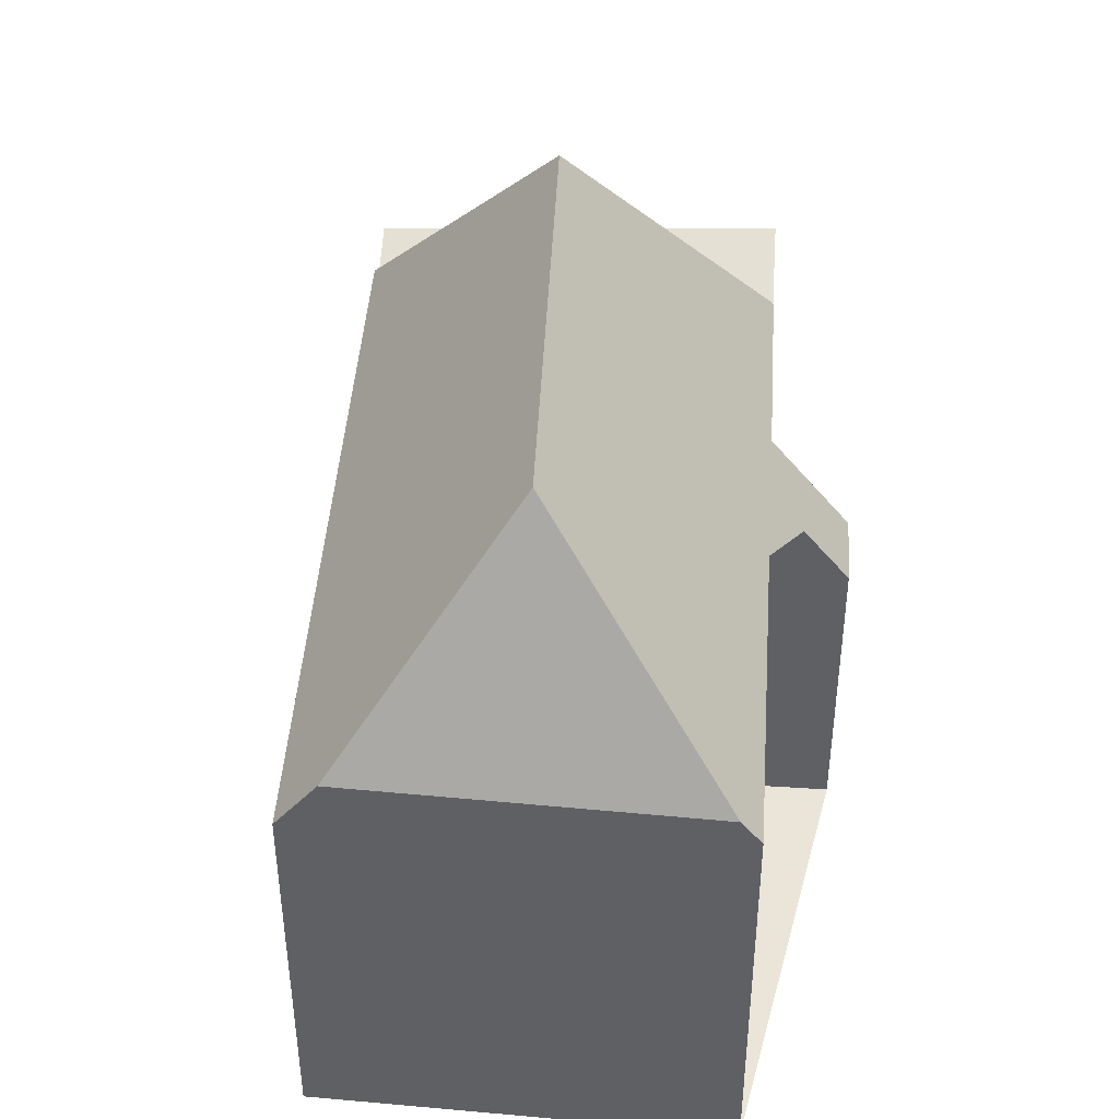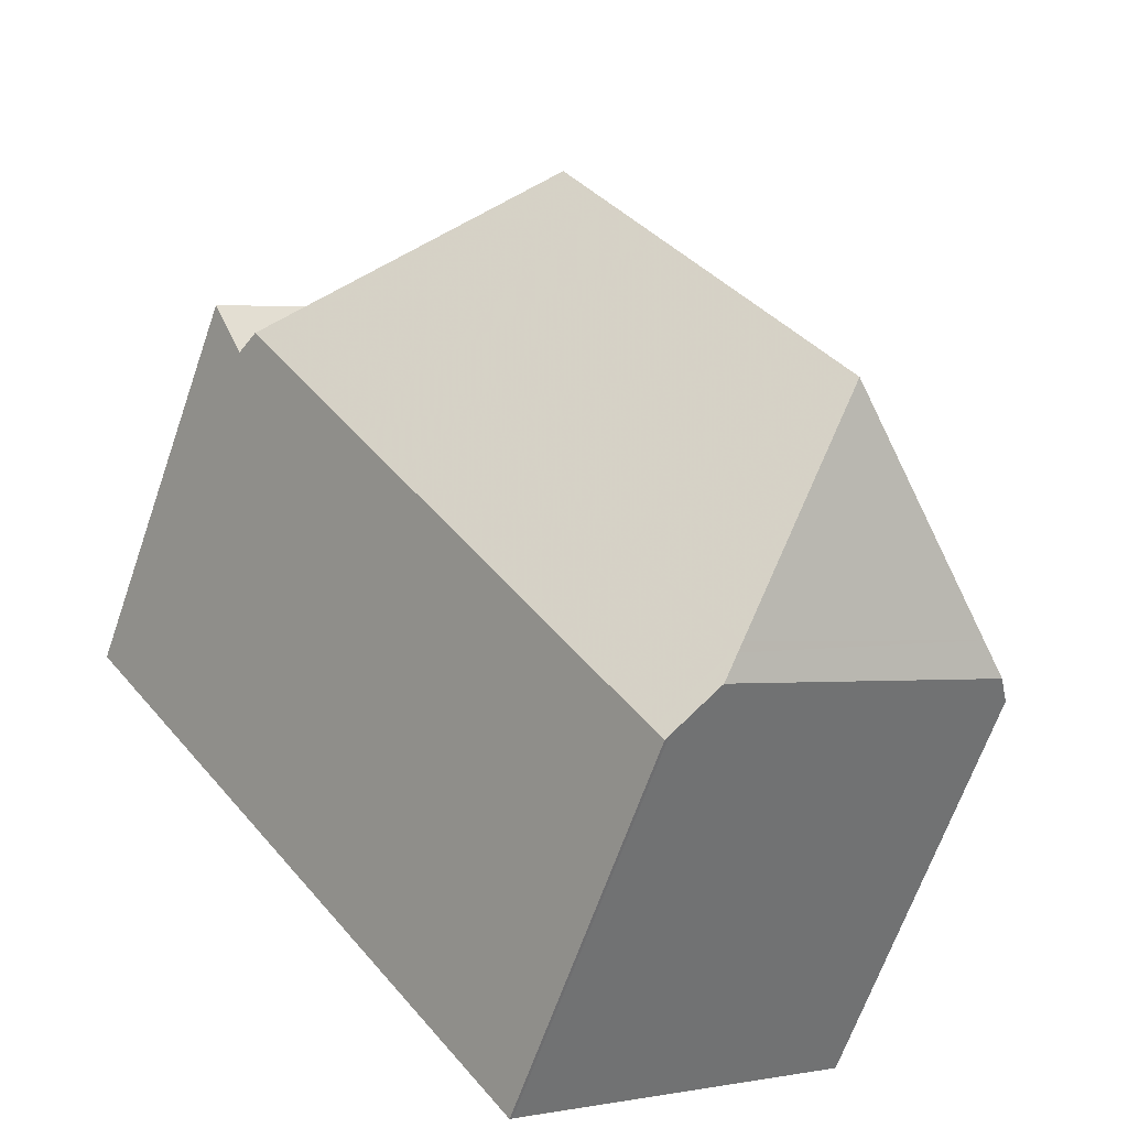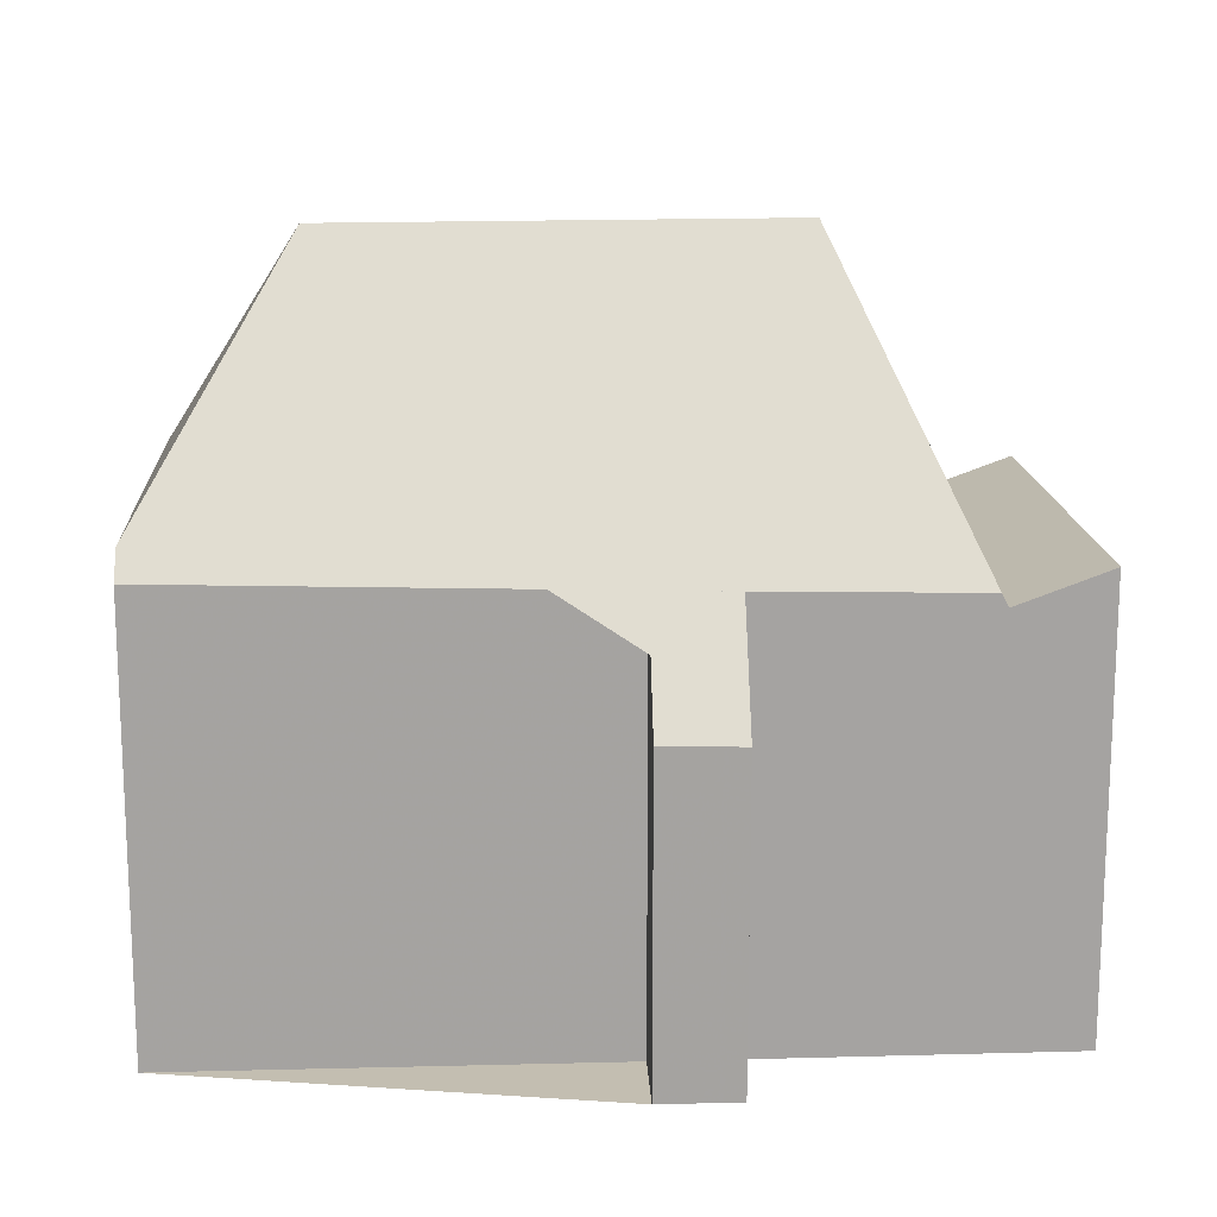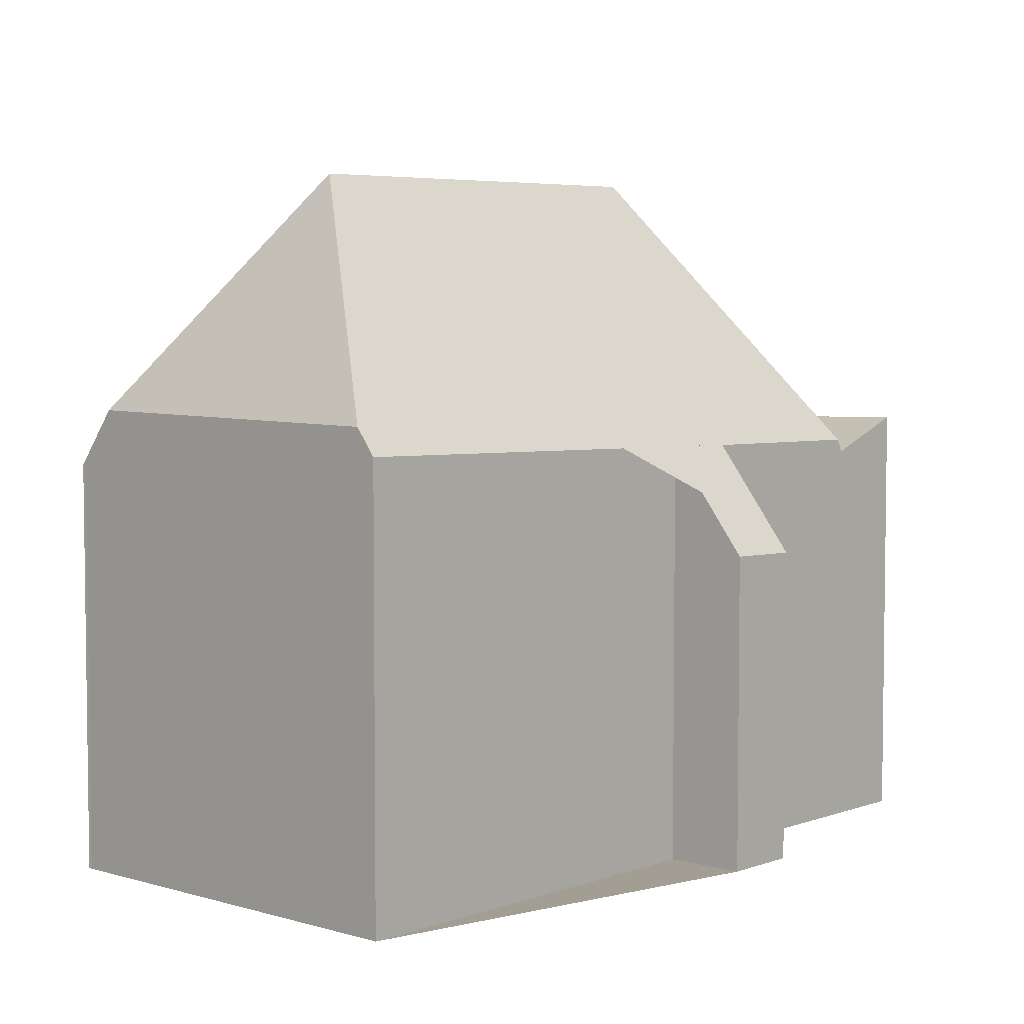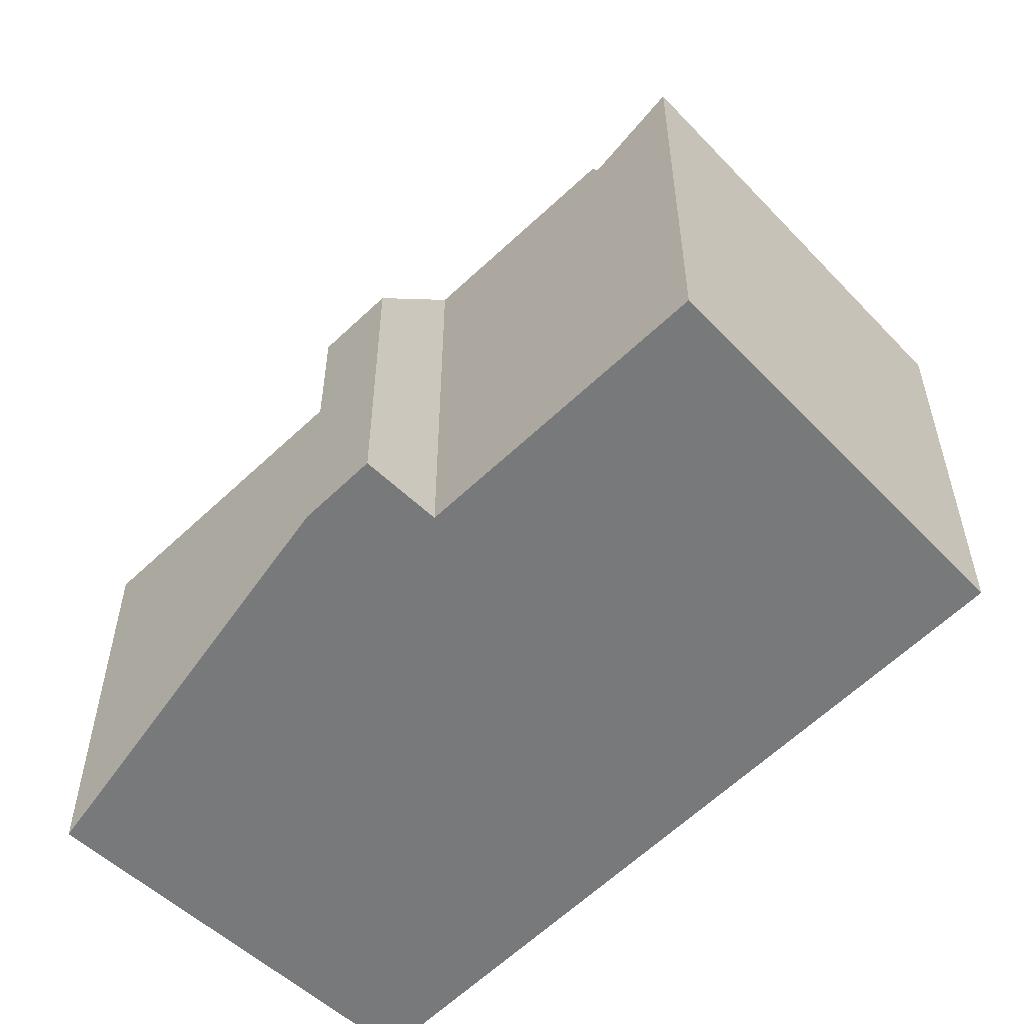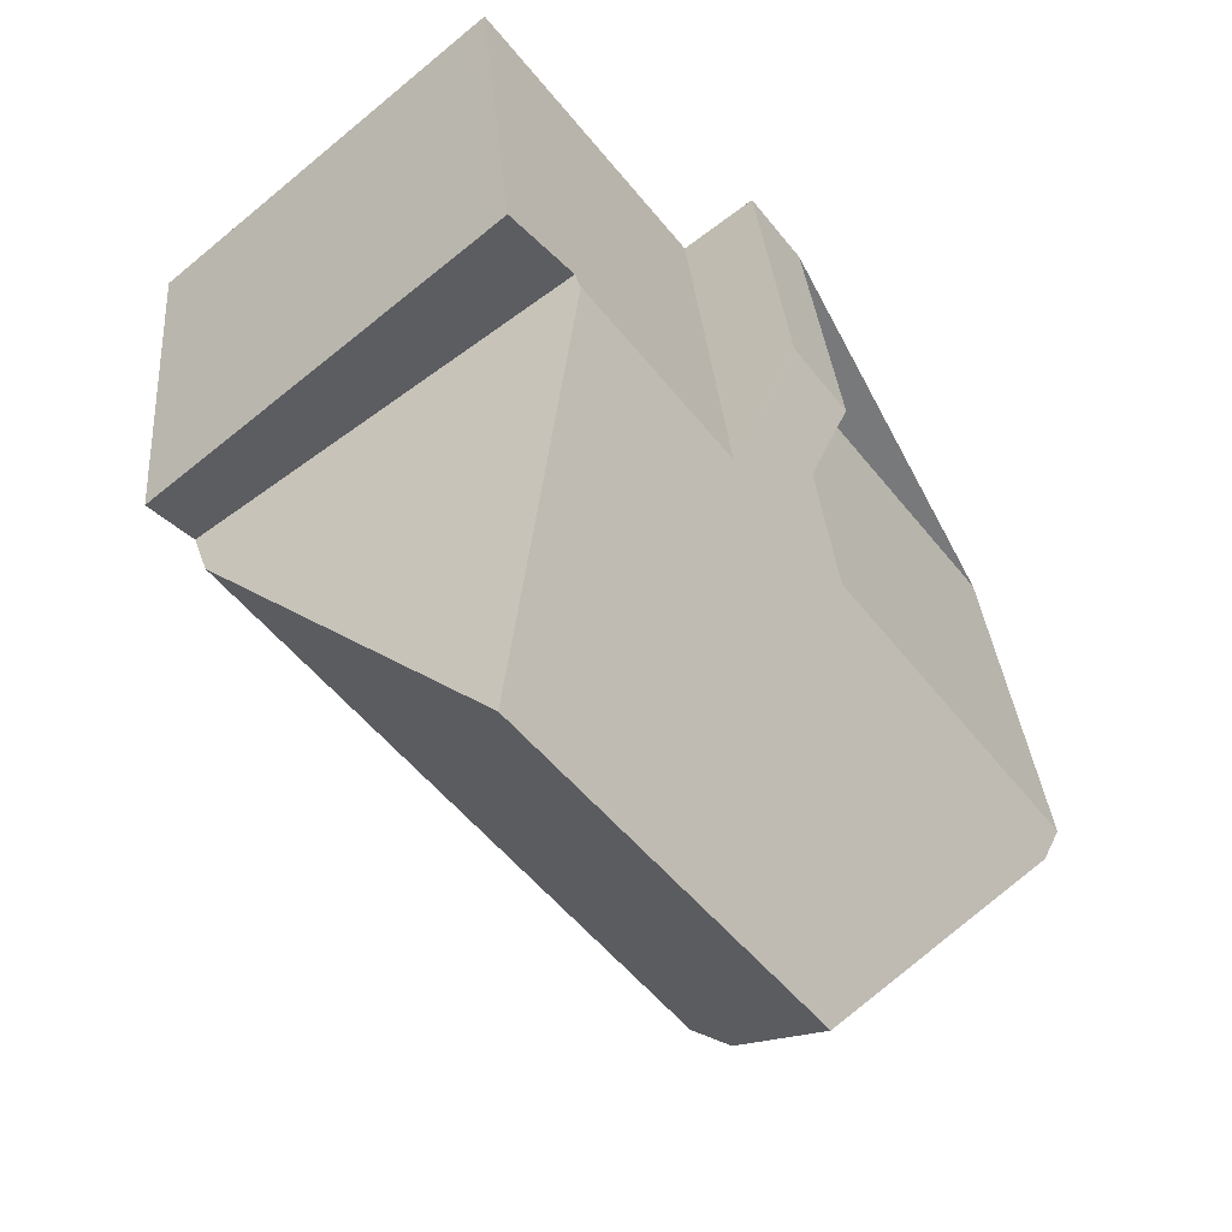
<metadata>
{"format":"obj","ext":"obj","renderer":"f3d","projection":"perspective","resolution":1024,"background":"white","views":[{"elev":45.1,"azim":41.5,"up":"+Z"},{"elev":-66.1,"azim":-19.2,"up":"+Y"},{"elev":17.2,"azim":124.7,"up":"+Z"},{"elev":5.2,"azim":78.9,"up":"+Z"},{"elev":-57.7,"azim":172.8,"up":"+Z"},{"elev":32.6,"azim":-4.6,"up":"+Y"}]}
</metadata>
<code>
v -635 -1603 5.733
v -635.1 -1603 5.667
v -634 -1595 5.878
v -630.4 -1599 6.044
v -634.7 -1594 5.847
v -633.8 -1593 4.377
v -633.1 -1594 4.409
v -641.7 -1594 5.938
v -637.4 -1590 6.071
v -637.7 -1595 9.617
v -641.1 -1595 6.029
v -633.8 -1599 9.627
v -634.6 -1602 6.436
v -641.1 -1595 6.029
v -634.6 -1602 6.436
v -636.9 -1591 5.773
v -637.5 -1590 6.065
v -637.7 -1595 9.617
v -630.6 -1600 6.404
v -633.8 -1599 9.627
v -636.5 -1591 5.785
v -633.9 -1593 4.482
v -633.6 -1593 4.385
v -636.6 -1591 5.601
v -641.2 -1595 5.616
v -637.7 -1595 9.617
v -636.5 -1591 5.785
v -641.2 -1595 5.616
v -636.6 -1591 5.601
v -633.8 -1599 9.627
v -630.6 -1600 6.404
v -636.6 -1591 5.601
v -636.9 -1591 5.788
v -637.4 -1590 6.071
v -636.6 -1591 5.601
v -636.5 -1591 5.801
v -636.5 -1591 5.801
v -633.3 -1595 5.91
v -641.2 -1595 5.616
v -641.7 -1594 5.938
v -641.1 -1595 6.039
v -641.1 -1595 6.039
v -635.1 -1603 5.676
v -641.2 -1595 5.616
v -631 -1599 6.832
v -630.5 -1599 6.037
v -635.2 -1603 5.686
v -635.2 -1603 5.677
v -634.5 -1602 6.86
v -631 -1599 6.832
v -634.5 -1602 6.86
v -637.4 -1590 6.064
v -637.5 -1590 6.059
v -641.7 -1594 5.931
v -641.7 -1594 5.931
v -637.3 -1590 6.064
v -639.4 -1597 5.937
v -639.4 -1597 5.928
v -637.1 -1595 9.619
v -634.7 -1594 5.863
v -637.1 -1595 9.619
v -633.8 -1593 4.473
v -633.8 -1593 4.378
v -634.7 -1594 5.846
v -634.5 -1594 5.538
v -633.6 -1593 4.387
v -633.1 -1594 4.417
v -641 -1595 6.036
v -641 -1595 6.026
v -636.7 -1592 6.256
v -636.4 -1592 5.806
v -636.4 -1592 5.79
v -640.9 -1595 6.187
v -640.9 -1595 6.187
v -636.7 -1592 6.256
v -636.4 -1596 9.621
v -634 -1595 5.886
v -638.7 -1598 5.897
v -638.7 -1598 5.888
v -636.4 -1596 9.621
v -633.6 -1594 5.259
v -637.4 -1590 6.07
v -637.4 -1590 6.064
v -630.6 -1599 6.224
v -630.5 -1599 6.234
v -634.1 -1595 5.998
v -637 -1591 5.814
v -636.6 -1591 5.602
v -636.4 -1592 5.85
v -634.8 -1594 5.955
v -636.5 -1591 5.841
v -636.6 -1591 5.602
v -636.5 -1591 5.841
v -634.3 -1599 9.626
v -632.2 -1597 6.121
v -636.6 -1601 5.757
v -636.6 -1601 5.766
v -634.3 -1599 9.626
v -632.1 -1597 5.964
v -641.1 -1593 5.957
v -641.1 -1593 5.95
v -634.5 -1602 6.745
v -634.5 -1602 6.745
v -634.6 -1602 6.747
v -640.5 -1594 5.614
v -638.1 -1597 6.959
v -638.7 -1597 6.999
v -640.1 -1595 7.081
v -640.1 -1595 7.081
v -640.3 -1594 6.196
v -635.9 -1600 6.83
v -640.5 -1594 5.614
v -634.4 -1602 6.435
v -635.1 -1603 5.676
v -635 -1603 5.733
v -635 -1603 0
v -635.1 -1603 0
v -635.2 -1603 5.677
v -635.1 -1603 5.667
v -635.1 -1603 0
v -635.2 -1603 0
v -633.3 -1595 5.91
v -634 -1595 5.878
v -634 -1595 0
v -633.3 -1595 -8.882e-16
v -630.5 -1599 6.234
v -630.4 -1599 6.044
v -630.4 -1599 -8.882e-16
v -630.5 -1599 0
v -634.5 -1594 5.538
v -634.7 -1594 5.847
v -634.7 -1594 0
v -634.5 -1594 0
v -633.8 -1593 4.378
v -633.8 -1593 4.377
v -633.8 -1593 0
v -633.8 -1593 0
v -633.1 -1594 4.417
v -633.1 -1594 4.409
v -633.1 -1594 0
v -633.1 -1594 0
v -641.7 -1594 5.938
v -641.7 -1594 5.938
v -641.7 -1594 0
v -641.7 -1594 8.882e-16
v -637.3 -1590 6.064
v -637.4 -1590 6.071
v -637.4 -1590 0
v -637.3 -1590 0
v -635 -1603 5.733
v -634.6 -1602 6.436
v -634.6 -1602 0
v -635 -1603 0
v -641.2 -1595 5.616
v -641.1 -1595 6.029
v -641.1 -1595 -8.882e-16
v -641.2 -1595 8.882e-16
v -636.6 -1591 5.601
v -636.9 -1591 5.773
v -636.9 -1591 0
v -636.6 -1591 0
v -637.4 -1590 6.07
v -637.5 -1590 6.065
v -637.5 -1590 0
v -637.4 -1590 -8.882e-16
v -634.4 -1602 6.435
v -630.6 -1600 6.404
v -630.6 -1600 0
v -634.4 -1602 0
v -633.8 -1593 4.377
v -633.9 -1593 4.482
v -633.9 -1593 0
v -633.8 -1593 0
v -633.6 -1593 4.387
v -633.6 -1593 4.385
v -633.6 -1593 0
v -633.6 -1593 0
v -636.5 -1591 5.785
v -636.6 -1591 5.601
v -636.6 -1591 0
v -636.5 -1591 -8.882e-16
v -636.4 -1592 5.79
v -636.5 -1591 5.785
v -636.5 -1591 -8.882e-16
v -636.4 -1592 0
v -641.7 -1594 5.931
v -641.2 -1595 5.616
v -641.2 -1595 8.882e-16
v -641.7 -1594 0
v -637.4 -1590 6.071
v -637.4 -1590 6.071
v -637.4 -1590 -8.882e-16
v -637.4 -1590 0
v -632.1 -1597 5.964
v -633.3 -1595 5.91
v -633.3 -1595 -8.882e-16
v -632.1 -1597 0
v -641.1 -1593 5.957
v -641.7 -1594 5.938
v -641.7 -1594 8.882e-16
v -641.1 -1593 8.882e-16
v -635.1 -1603 5.667
v -635.1 -1603 5.676
v -635.1 -1603 0
v -635.1 -1603 0
v -630.4 -1599 6.044
v -630.5 -1599 6.037
v -630.5 -1599 0
v -630.4 -1599 -8.882e-16
v -636.6 -1601 5.757
v -635.2 -1603 5.677
v -635.2 -1603 0
v -636.6 -1601 0
v -641.7 -1594 5.938
v -641.7 -1594 5.931
v -641.7 -1594 0
v -641.7 -1594 0
v -636.9 -1591 5.773
v -637.3 -1590 6.064
v -637.3 -1590 0
v -636.9 -1591 0
v -641 -1595 6.026
v -639.4 -1597 5.928
v -639.4 -1597 0
v -641 -1595 0
v -633.6 -1593 4.385
v -633.8 -1593 4.378
v -633.8 -1593 0
v -633.6 -1593 0
v -634.7 -1594 5.847
v -634.7 -1594 5.846
v -634.7 -1594 -8.882e-16
v -634.7 -1594 0
v -633.9 -1593 4.482
v -634.5 -1594 5.538
v -634.5 -1594 0
v -633.9 -1593 0
v -633.1 -1594 4.409
v -633.6 -1593 4.387
v -633.6 -1593 0
v -633.1 -1594 0
v -633.6 -1594 5.259
v -633.1 -1594 4.417
v -633.1 -1594 0
v -633.6 -1594 0
v -641.1 -1595 6.029
v -641 -1595 6.026
v -641 -1595 0
v -641.1 -1595 -8.882e-16
v -634.7 -1594 5.846
v -636.4 -1592 5.79
v -636.4 -1592 0
v -634.7 -1594 -8.882e-16
v -639.4 -1597 5.928
v -638.7 -1598 5.888
v -638.7 -1598 0
v -639.4 -1597 0
v -634 -1595 5.878
v -633.6 -1594 5.259
v -633.6 -1594 0
v -634 -1595 0
v -637.4 -1590 6.071
v -637.4 -1590 6.07
v -637.4 -1590 -8.882e-16
v -637.4 -1590 -8.882e-16
v -630.6 -1600 6.404
v -630.5 -1599 6.234
v -630.5 -1599 0
v -630.6 -1600 0
v -638.7 -1598 5.888
v -636.6 -1601 5.757
v -636.6 -1601 0
v -638.7 -1598 0
v -630.5 -1599 6.037
v -632.1 -1597 5.964
v -632.1 -1597 0
v -630.5 -1599 0
v -637.5 -1590 6.065
v -641.1 -1593 5.957
v -641.1 -1593 8.882e-16
v -637.5 -1590 0
v -634.6 -1602 6.436
v -634.4 -1602 6.435
v -634.4 -1602 0
v -634.6 -1602 0
v -634 -1595 0
v -630.4 -1599 0
v -635 -1603 0
v -635.1 -1603 0
v -641.7 -1594 0
v -637.4 -1590 0
v -634.7 -1594 0
v -633.8 -1593 0
v -633.1 -1594 0
f 68 41 73
f 52 34 9 56
f 113 15 102
f 63 23 62
f 92 32 36 93
f 33 16 29 35
f 81 3 38 77
f 83 53 17 82
f 32 24 21 36
f 55 8 40 54
f 85 31 45 84
f 101 54 40 100
f 69 11 41 68
f 42 14 25 44
f 94 76 86 95
f 47 43 2 48
f 104 51 103
f 49 20 50
f 87 53 83
f 54 39 28 55
f 105 39 54 101
f 56 16 33 52
f 79 58 57 78
f 90 59 26 70 89
f 107 61 80 106
f 62 22 6 63
f 72 64 60 71
f 65 22 62
f 66 7 67
f 68 57 58 69
f 89 70 91
f 71 37 27 72
f 108 10 61 107
f 110 75 18 109
f 86 76 59 90
f 97 47 48 96
f 111 98 12 51 104
f 77 60 64 5 65 62 23 66 67 81
f 82 34 52 83
f 84 46 4 85
f 95 86 77 38 99
f 83 52 33 87
f 87 33 35 88
f 89 71 60 90
f 91 37 71 89
f 90 60 77 86
f 112 92 93 75 110
f 95 84 45 30 94
f 96 79 78 97
f 106 80 98 111
f 99 46 84 95
f 100 17 53 101
f 103 13 1 43 47 104
f 101 53 87 88 105
f 106 78 57 107
f 107 57 68 73 108
f 109 74 110
f 104 47 97 111
f 102 49 50 19 113
f 110 74 42 44 112
f 111 97 78 106
f 115 116 117 114
f 119 120 121 118
f 123 124 125 122
f 127 128 129 126
f 131 132 133 130
f 135 136 137 134
f 139 140 141 138
f 143 144 145 142
f 147 148 149 146
f 151 152 153 150
f 155 156 157 154
f 159 160 161 158
f 163 164 165 162
f 167 168 169 166
f 171 172 173 170
f 175 176 177 174
f 179 180 181 178
f 183 184 185 182
f 187 188 189 186
f 191 192 193 190
f 195 196 197 194
f 199 200 201 198
f 203 204 205 202
f 207 208 209 206
f 211 212 213 210
f 215 216 217 214
f 219 220 221 218
f 223 224 225 222
f 227 228 229 226
f 231 232 233 230
f 235 236 237 234
f 239 240 241 238
f 243 244 245 242
f 247 248 249 246
f 251 252 253 250
f 255 256 257 254
f 259 260 261 258
f 263 264 265 262
f 267 268 269 266
f 271 272 273 270
f 275 276 277 274
f 279 280 281 278
f 283 284 285 282
f 287 288 289 290 291 292 293 294 286

</code>
